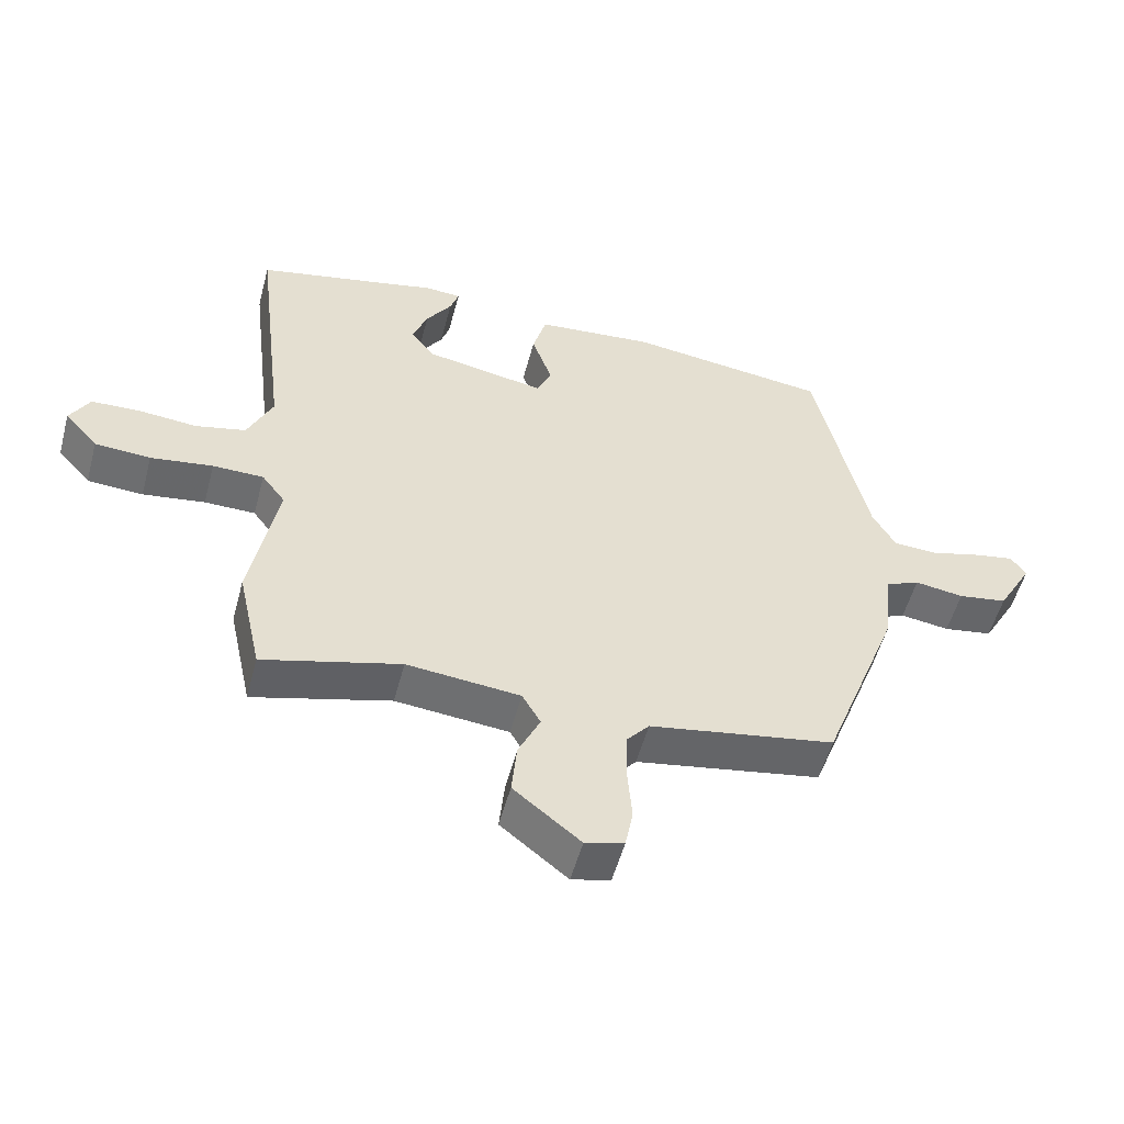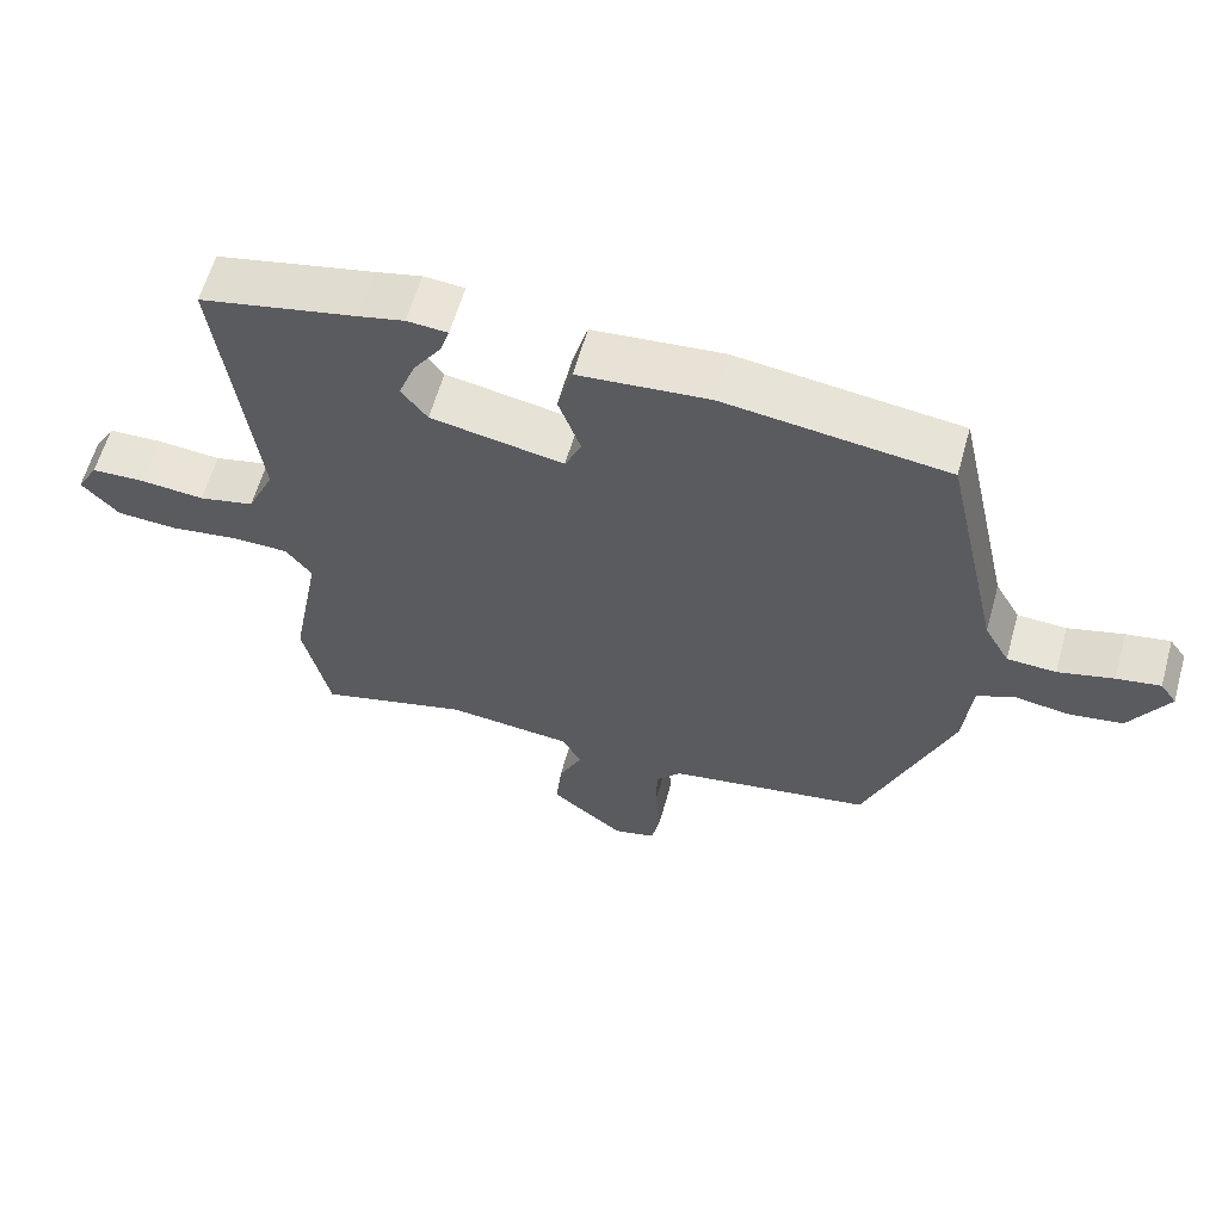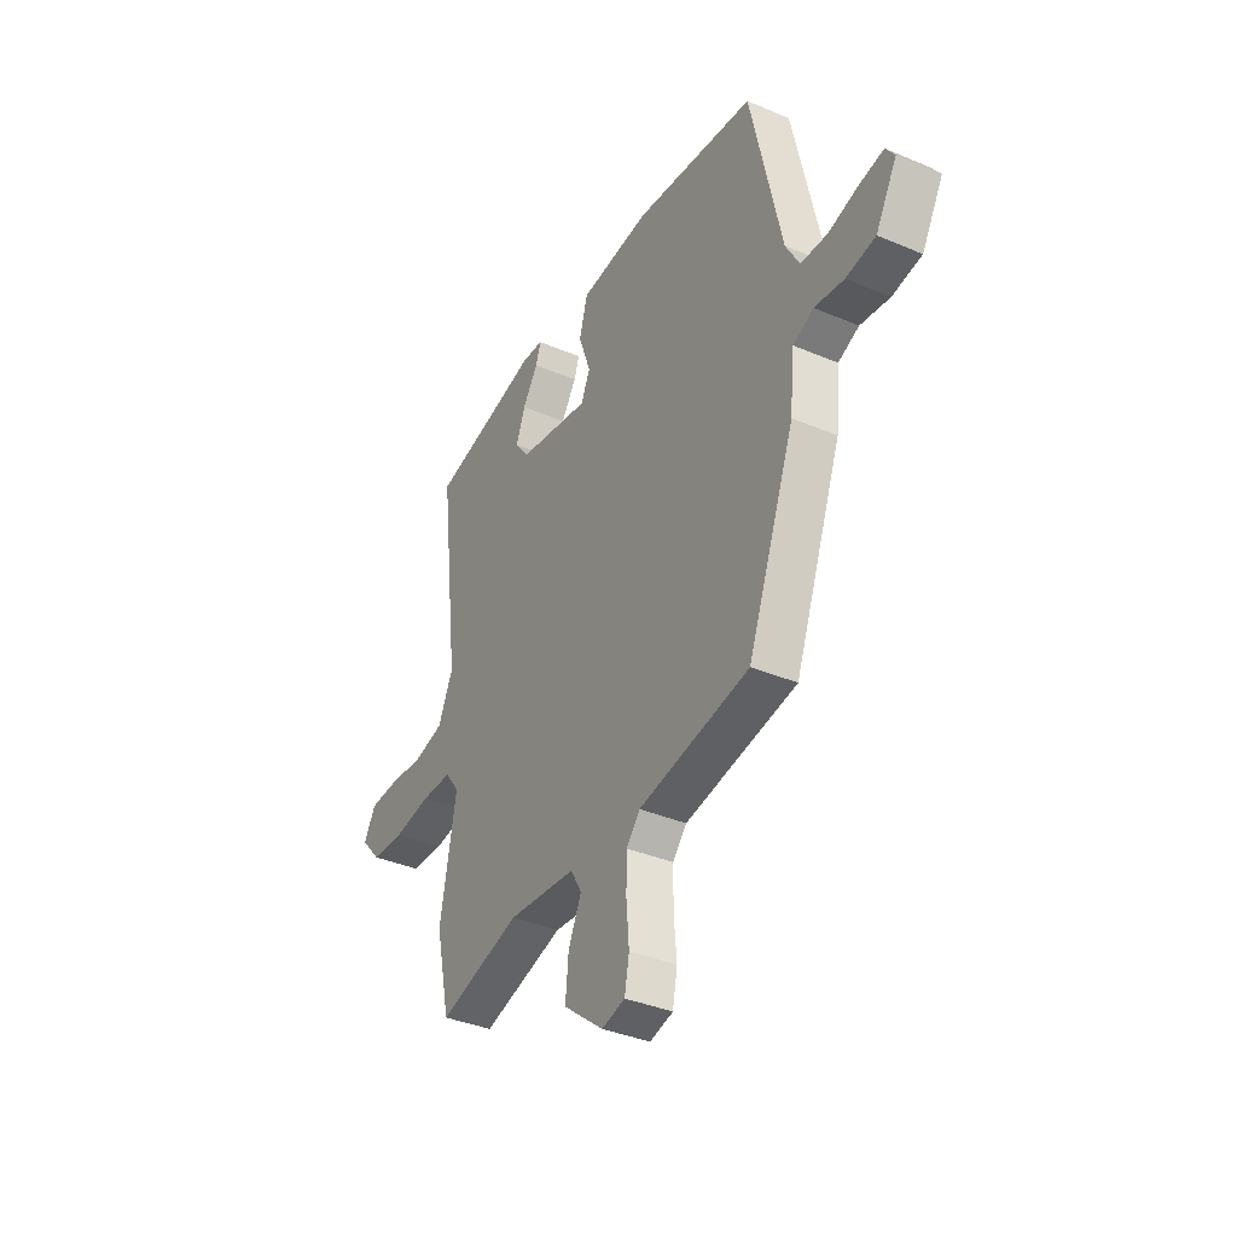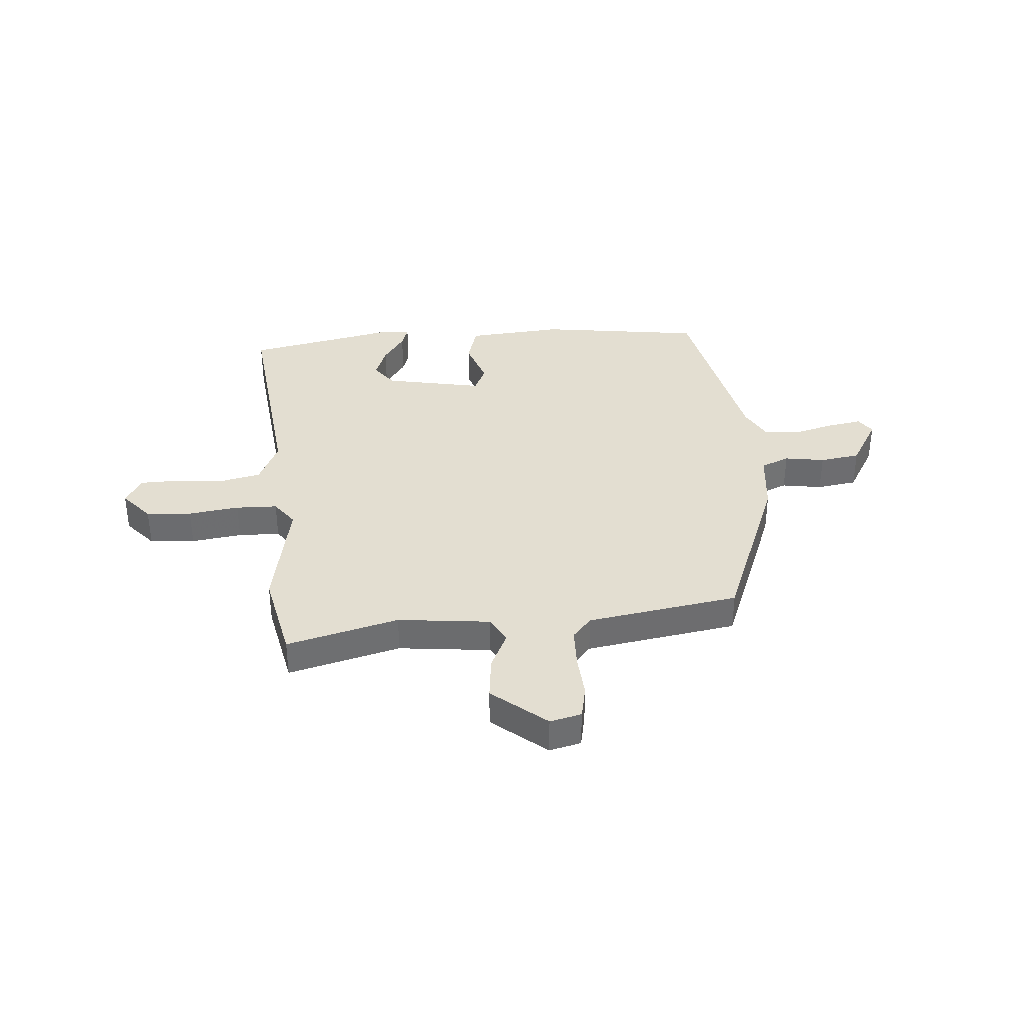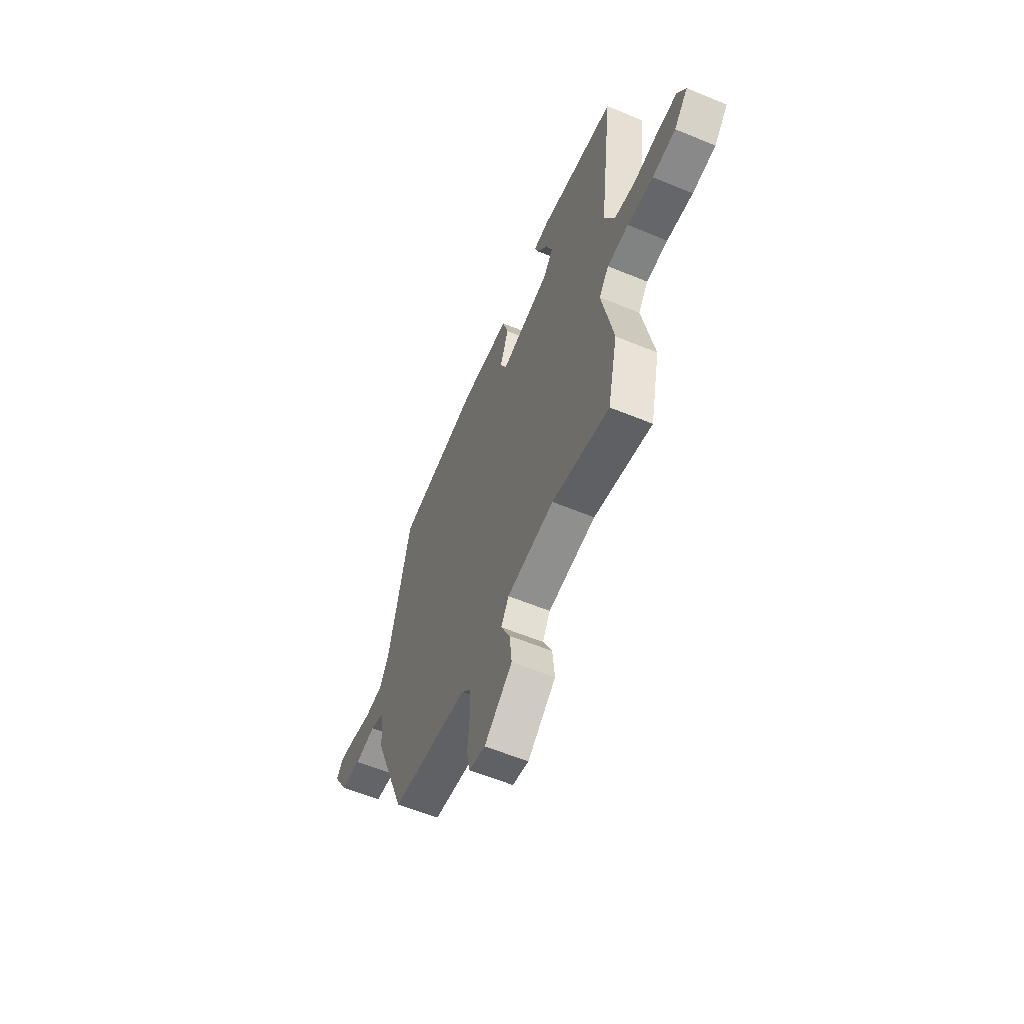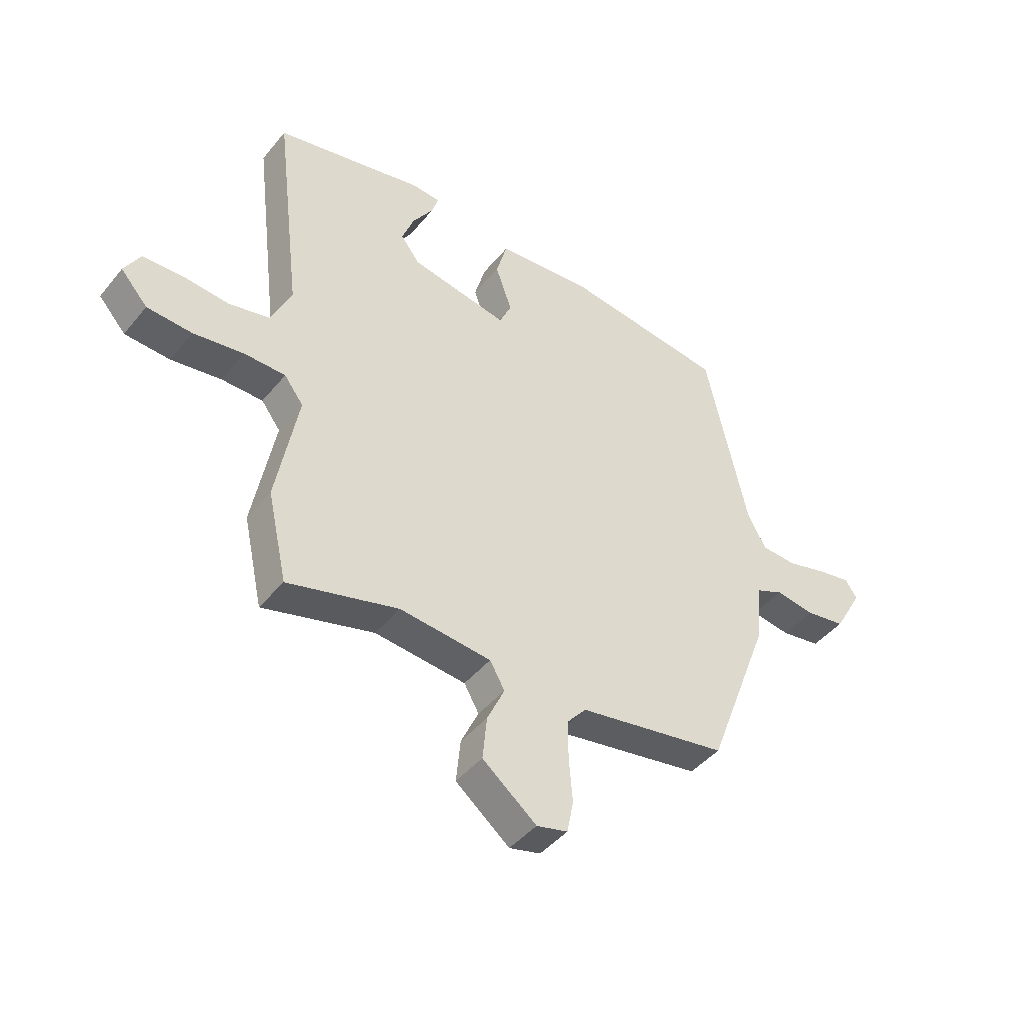
<metadata>
{"format":"obj","ext":"obj","renderer":"f3d","projection":"perspective","resolution":1024,"background":"white","views":[{"elev":-53.7,"azim":165.1,"up":"+Z"},{"elev":61.1,"azim":-164.3,"up":"+Z"},{"elev":-36.9,"azim":-118.8,"up":"+Z"},{"elev":36.3,"azim":176.1,"up":"+Y"},{"elev":-59.9,"azim":67.1,"up":"+Z"},{"elev":-44.2,"azim":143.7,"up":"+Z"}]}
</metadata>
<code>
v 0.523 0.07 -0.396
v 0.486 0.07 -0.564
v 0.277 0.07 -0.507
v 0.104 0.07 -0.524
v 0.076 0.07 -0.573
v 0.109 0.07 -0.644
v 0.117 0.07 -0.726
v 0.015 0.07 -0.808
v -0.044 0.07 -0.793
v -0.056 0.07 -0.731
v -0.049 0.07 -0.648
v -0.05 0.07 -0.574
v -0.085 0.07 -0.533
v -0.368 0.07 -0.484
v -0.488 0.07 -0.167
v -0.499 0.07 -0.05
v -0.552 0.07 -0.027
v -0.627 0.07 -0.038
v -0.702 0.07 -0.026
v -0.756 0.07 0.069
v -0.733 0.07 0.102
v -0.672 0.07 0.091
v -0.595 0.07 0.07
v -0.527 0.07 0.073
v -0.492 0.07 0.136
v -0.413 0.07 0.493
v -0.105 0.07 0.532
v 0.075 0.07 0.515
v 0.096 0.07 0.44
v 0.065 0.07 0.352
v 0.088 0.07 0.301
v 0.272 0.07 0.335
v 0.308 0.07 0.382
v 0.285 0.07 0.444
v 0.246 0.07 0.503
v 0.233 0.07 0.543
v 0.289 0.07 0.547
v 0.353 0.07 0.532
v 0.569 0.07 0.485
v 0.519 0.07 0.073
v 0.557 0.07 -0.011
v 0.634 0.07 -0.029
v 0.723 0.07 -0.021
v 0.797 0.07 -0.024
v 0.827 0.07 -0.077
v 0.776 0.07 -0.134
v 0.691 0.07 -0.139
v 0.596 0.07 -0.125
v 0.518 0.07 -0.126
v 0.482 0.07 -0.174
v 0.523 0 -0.396
v 0.486 0 -0.564
v 0.277 0 -0.507
v 0.104 0 -0.524
v 0.076 0 -0.573
v 0.109 0 -0.644
v 0.117 0 -0.726
v 0.015 0 -0.808
v -0.044 0 -0.793
v -0.056 0 -0.731
v -0.049 0 -0.648
v -0.05 0 -0.574
v -0.085 0 -0.533
v -0.368 0 -0.484
v -0.488 0 -0.167
v -0.499 0 -0.05
v -0.552 0 -0.027
v -0.627 0 -0.038
v -0.702 0 -0.026
v -0.756 0 0.069
v -0.733 0 0.102
v -0.672 0 0.091
v -0.595 0 0.07
v -0.527 0 0.073
v -0.492 0 0.136
v -0.413 0 0.493
v -0.105 0 0.532
v 0.075 0 0.515
v 0.096 0 0.44
v 0.065 0 0.352
v 0.088 0 0.301
v 0.272 0 0.335
v 0.308 0 0.382
v 0.285 0 0.444
v 0.246 0 0.503
v 0.233 0 0.543
v 0.289 0 0.547
v 0.353 0 0.532
v 0.569 0 0.485
v 0.519 0 0.073
v 0.557 0 -0.011
v 0.634 0 -0.029
v 0.723 0 -0.021
v 0.797 0 -0.024
v 0.827 0 -0.077
v 0.776 0 -0.134
v 0.691 0 -0.139
v 0.596 0 -0.125
v 0.518 0 -0.126
v 0.482 0 -0.174
f 45 46 47 48
f 45 48 49
f 42 43 44 45
f 41 42 45 49
f 40 41 49 50
f 38 39 40 50
f 34 35 36 37
f 33 34 37 38
f 27 28 29 30
f 25 26 27 30
f 24 25 30 31
f 20 21 22 23
f 18 19 20 23
f 17 18 23 24
f 16 17 24 31
f 13 14 15 16
f 8 9 10 11
f 8 11 12
f 5 6 7 8
f 5 8 12
f 4 5 12 13
f 50 1 2 3
f 33 38 50 3
f 13 16 31 32
f 13 32 33
f 3 4 13 33
f 98 97 96 95
f 99 98 95
f 95 94 93 92
f 99 95 92 91
f 100 99 91 90
f 100 90 89 88
f 87 86 85 84
f 88 87 84 83
f 80 79 78 77
f 80 77 76 75
f 81 80 75 74
f 73 72 71 70
f 73 70 69 68
f 74 73 68 67
f 81 74 67 66
f 66 65 64 63
f 61 60 59 58
f 62 61 58
f 58 57 56 55
f 62 58 55
f 63 62 55 54
f 53 52 51 100
f 53 100 88 83
f 82 81 66 63
f 83 82 63
f 83 63 54 53
f 1 51 52 2
f 2 52 53 3
f 3 53 54 4
f 4 54 55 5
f 5 55 56 6
f 6 56 57 7
f 7 57 58 8
f 8 58 59 9
f 9 59 60 10
f 10 60 61 11
f 11 61 62 12
f 12 62 63 13
f 13 63 64 14
f 14 64 65 15
f 15 65 66 16
f 16 66 67 17
f 17 67 68 18
f 18 68 69 19
f 19 69 70 20
f 20 70 71 21
f 21 71 72 22
f 22 72 73 23
f 23 73 74 24
f 24 74 75 25
f 25 75 76 26
f 26 76 77 27
f 27 77 78 28
f 28 78 79 29
f 29 79 80 30
f 30 80 81 31
f 31 81 82 32
f 32 82 83 33
f 33 83 84 34
f 34 84 85 35
f 35 85 86 36
f 36 86 87 37
f 37 87 88 38
f 38 88 89 39
f 39 89 90 40
f 40 90 91 41
f 41 91 92 42
f 42 92 93 43
f 43 93 94 44
f 44 94 95 45
f 45 95 96 46
f 46 96 97 47
f 47 97 98 48
f 48 98 99 49
f 49 99 100 50
f 50 100 51 1

</code>
